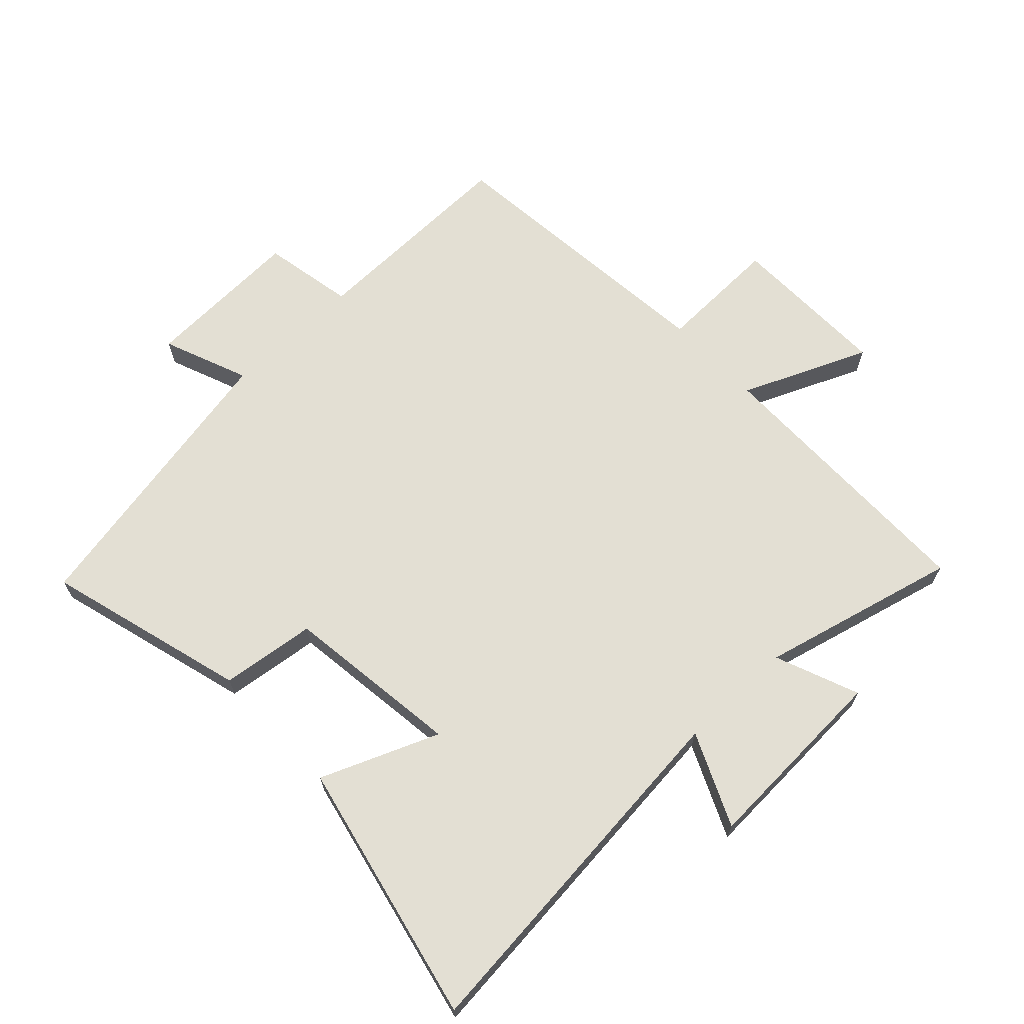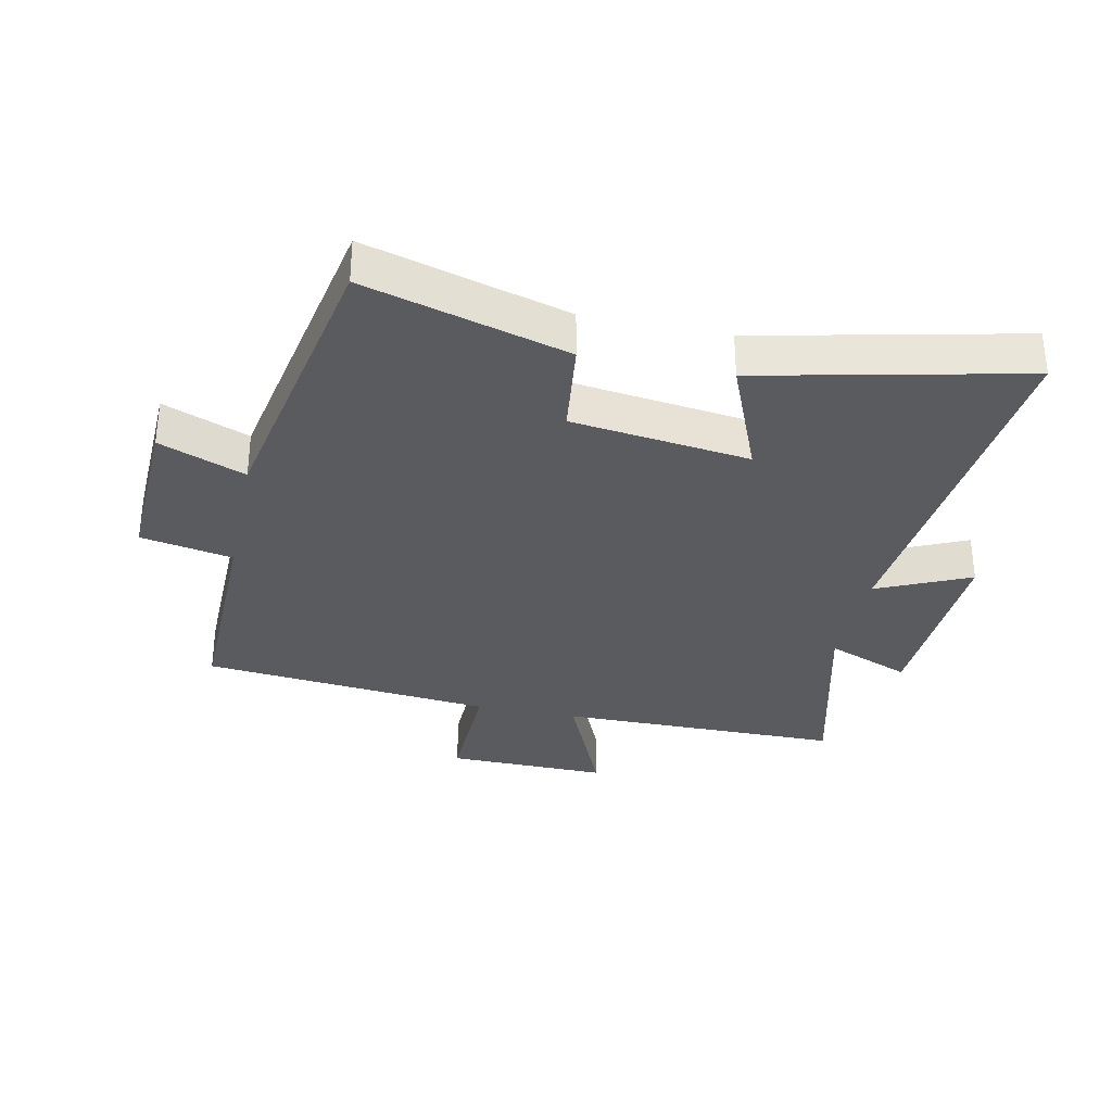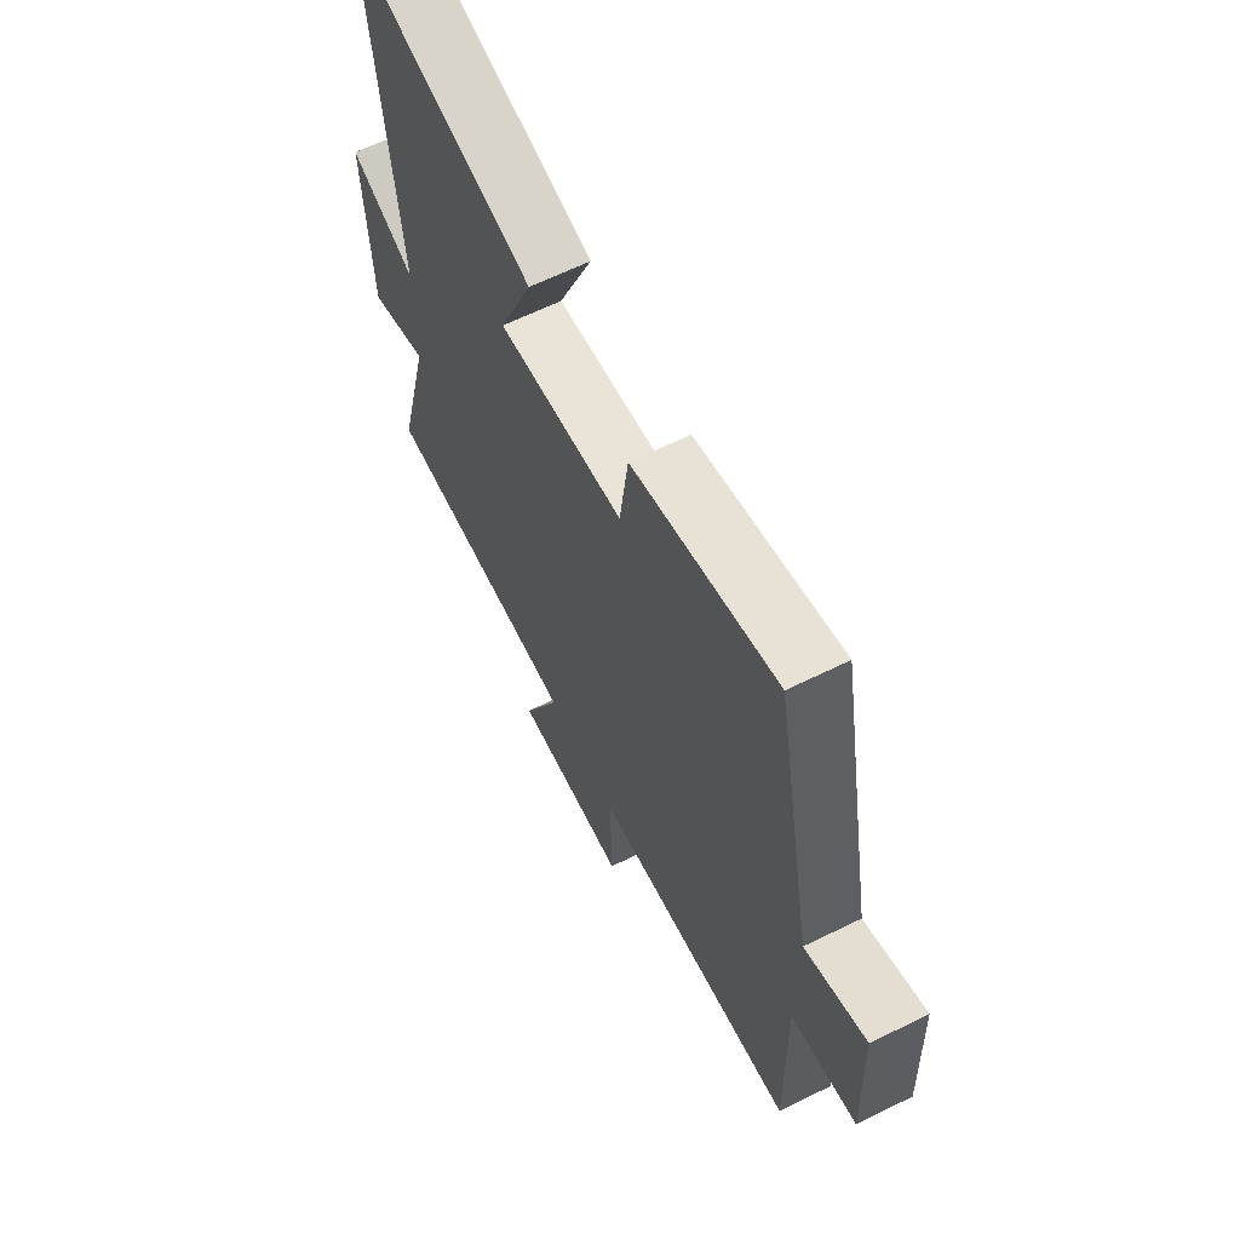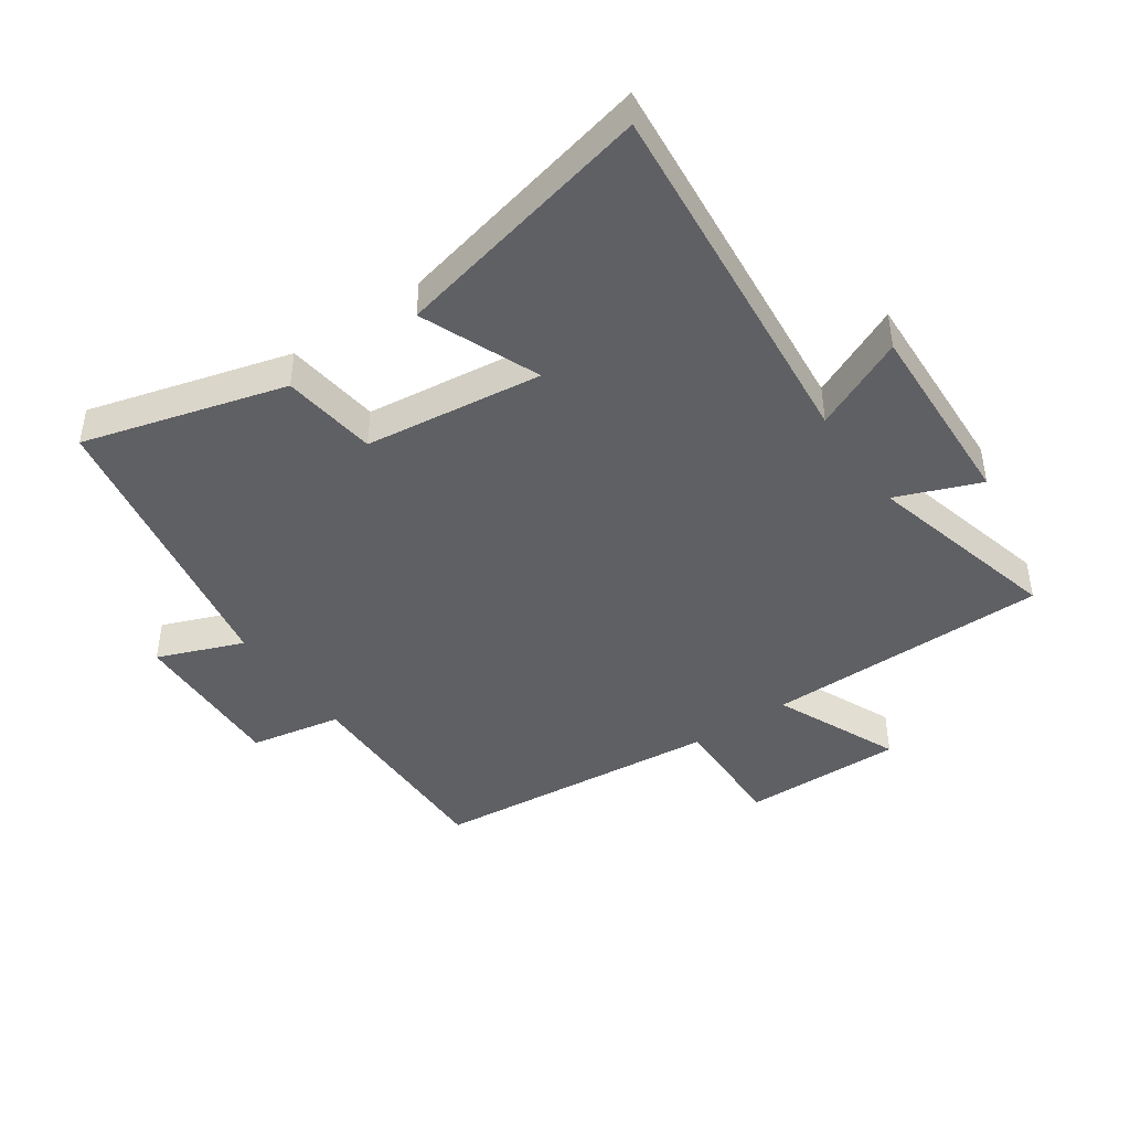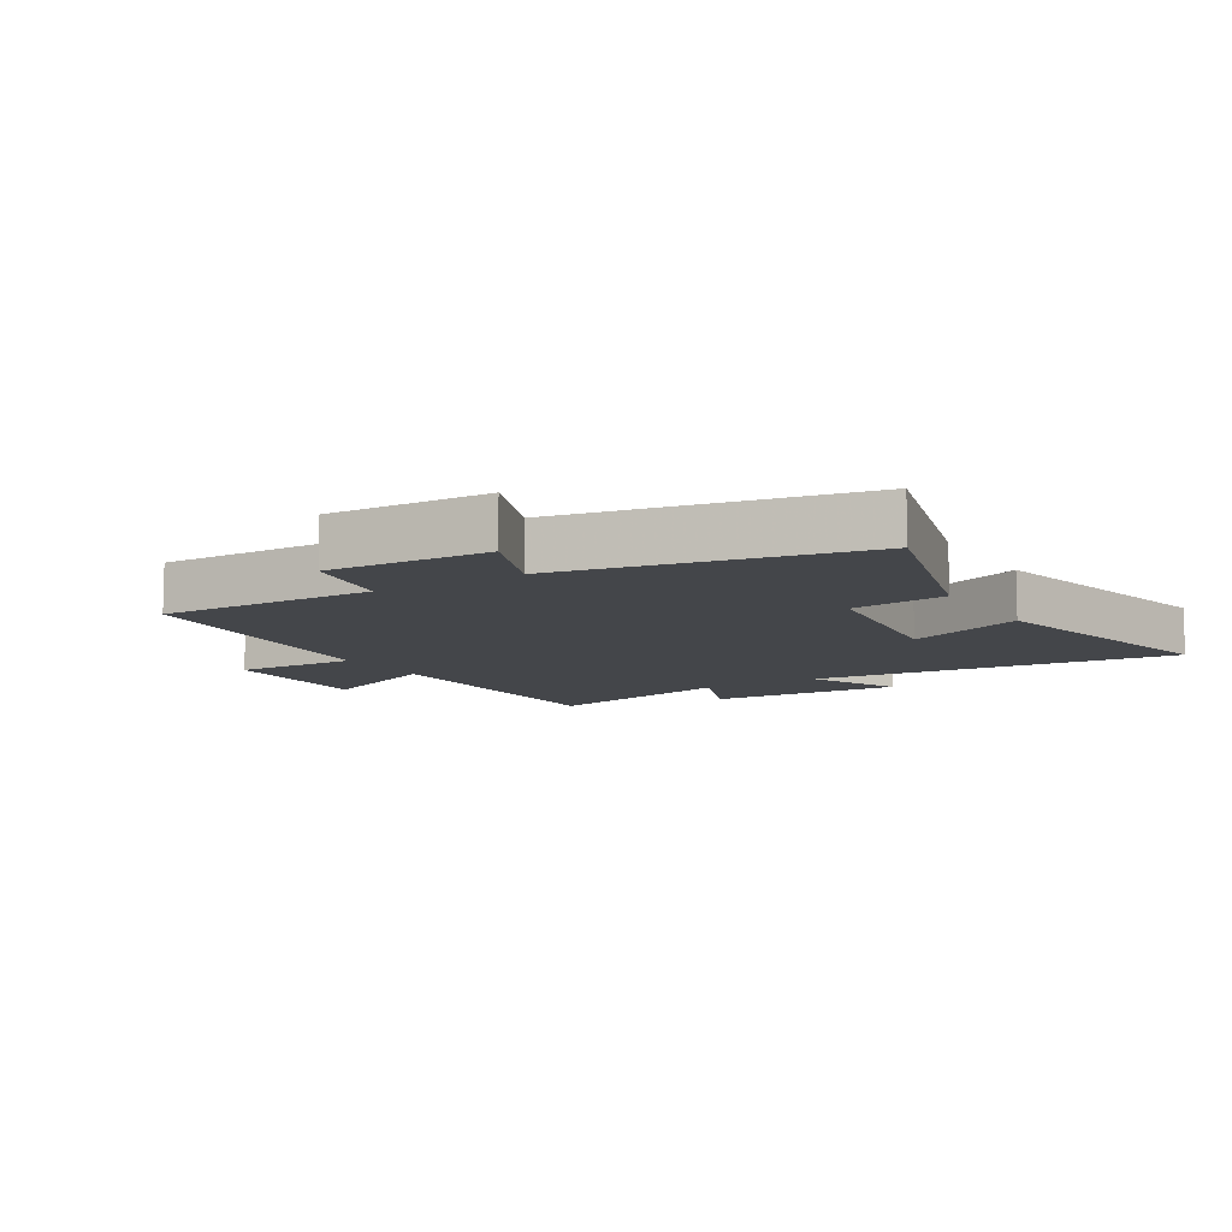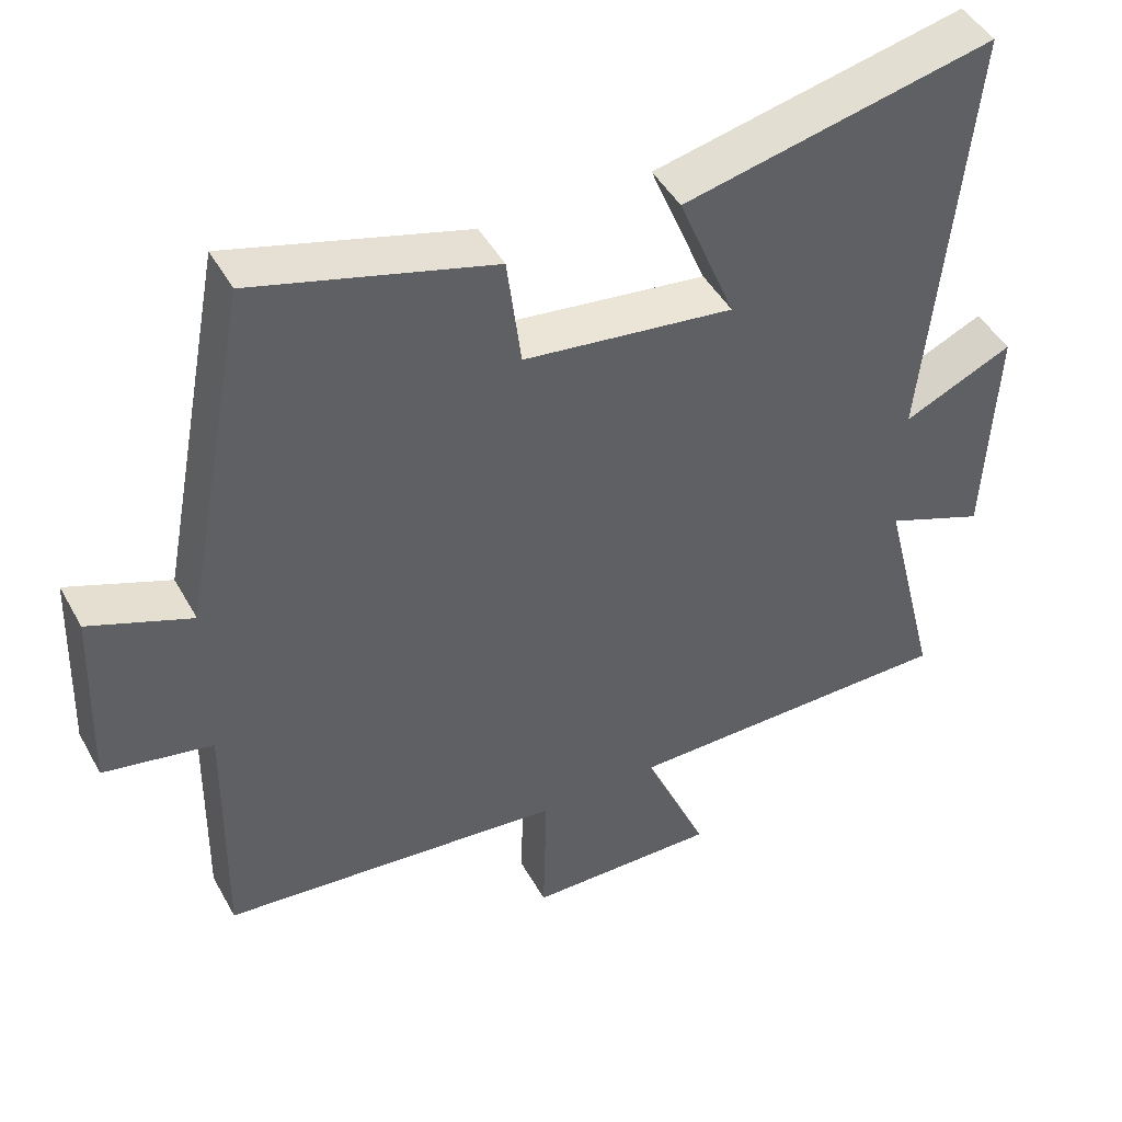
<metadata>
{"format":"obj","ext":"obj","renderer":"f3d","projection":"perspective","resolution":1024,"background":"white","views":[{"elev":66.9,"azim":46.7,"up":"+Y"},{"elev":-32.8,"azim":-11.9,"up":"+Y"},{"elev":64.2,"azim":-116.4,"up":"+Z"},{"elev":-43.8,"azim":34.9,"up":"+Y"},{"elev":-9.5,"azim":-58.6,"up":"+Y"},{"elev":45.9,"azim":-27.6,"up":"+Z"}]}
</metadata>
<code>
v 0.579 0.07 -0.497
v 0.125 0.07 -0.5
v 0.212 0.07 -0.701
v -0.046 0.07 -0.697
v -0.041 0.07 -0.5
v -0.506 0.07 -0.454
v -0.5 0.07 -0.109
v -0.647 0.07 -0.081
v -0.637 0.07 0.175
v -0.5 0.07 0.121
v -0.41 0.07 0.59
v -0.088 0.07 0.5
v -0.069 0.07 0.348
v 0.215 0.07 0.312
v 0.138 0.07 0.5
v 0.557 0.07 0.593
v 0.5 0.07 0.008
v 0.648 0.07 0.075
v 0.634 0.07 -0.235
v 0.5 0.07 -0.182
v 0.579 0 -0.497
v 0.125 0 -0.5
v 0.212 0 -0.701
v -0.046 0 -0.697
v -0.041 0 -0.5
v -0.506 0 -0.454
v -0.5 0 -0.109
v -0.647 0 -0.081
v -0.637 0 0.175
v -0.5 0 0.121
v -0.41 0 0.59
v -0.088 0 0.5
v -0.069 0 0.348
v 0.215 0 0.312
v 0.138 0 0.5
v 0.557 0 0.593
v 0.5 0 0.008
v 0.648 0 0.075
v 0.634 0 -0.235
v 0.5 0 -0.182
f 17 18 19 20
f 14 15 16 17
f 13 14 17 20
f 10 11 12 13
f 20 1 2
f 13 20 2
f 10 13 2
f 7 8 9 10
f 5 6 7
f 10 2 3
f 7 10 3
f 5 7 3
f 3 4 5
f 40 39 38 37
f 37 36 35 34
f 40 37 34 33
f 33 32 31 30
f 22 21 40
f 22 40 33
f 22 33 30
f 30 29 28 27
f 27 26 25
f 23 22 30
f 23 30 27
f 23 27 25
f 25 24 23
f 1 21 22 2
f 2 22 23 3
f 3 23 24 4
f 4 24 25 5
f 5 25 26 6
f 6 26 27 7
f 7 27 28 8
f 8 28 29 9
f 9 29 30 10
f 10 30 31 11
f 11 31 32 12
f 12 32 33 13
f 13 33 34 14
f 14 34 35 15
f 15 35 36 16
f 16 36 37 17
f 17 37 38 18
f 18 38 39 19
f 19 39 40 20
f 20 40 21 1

</code>
